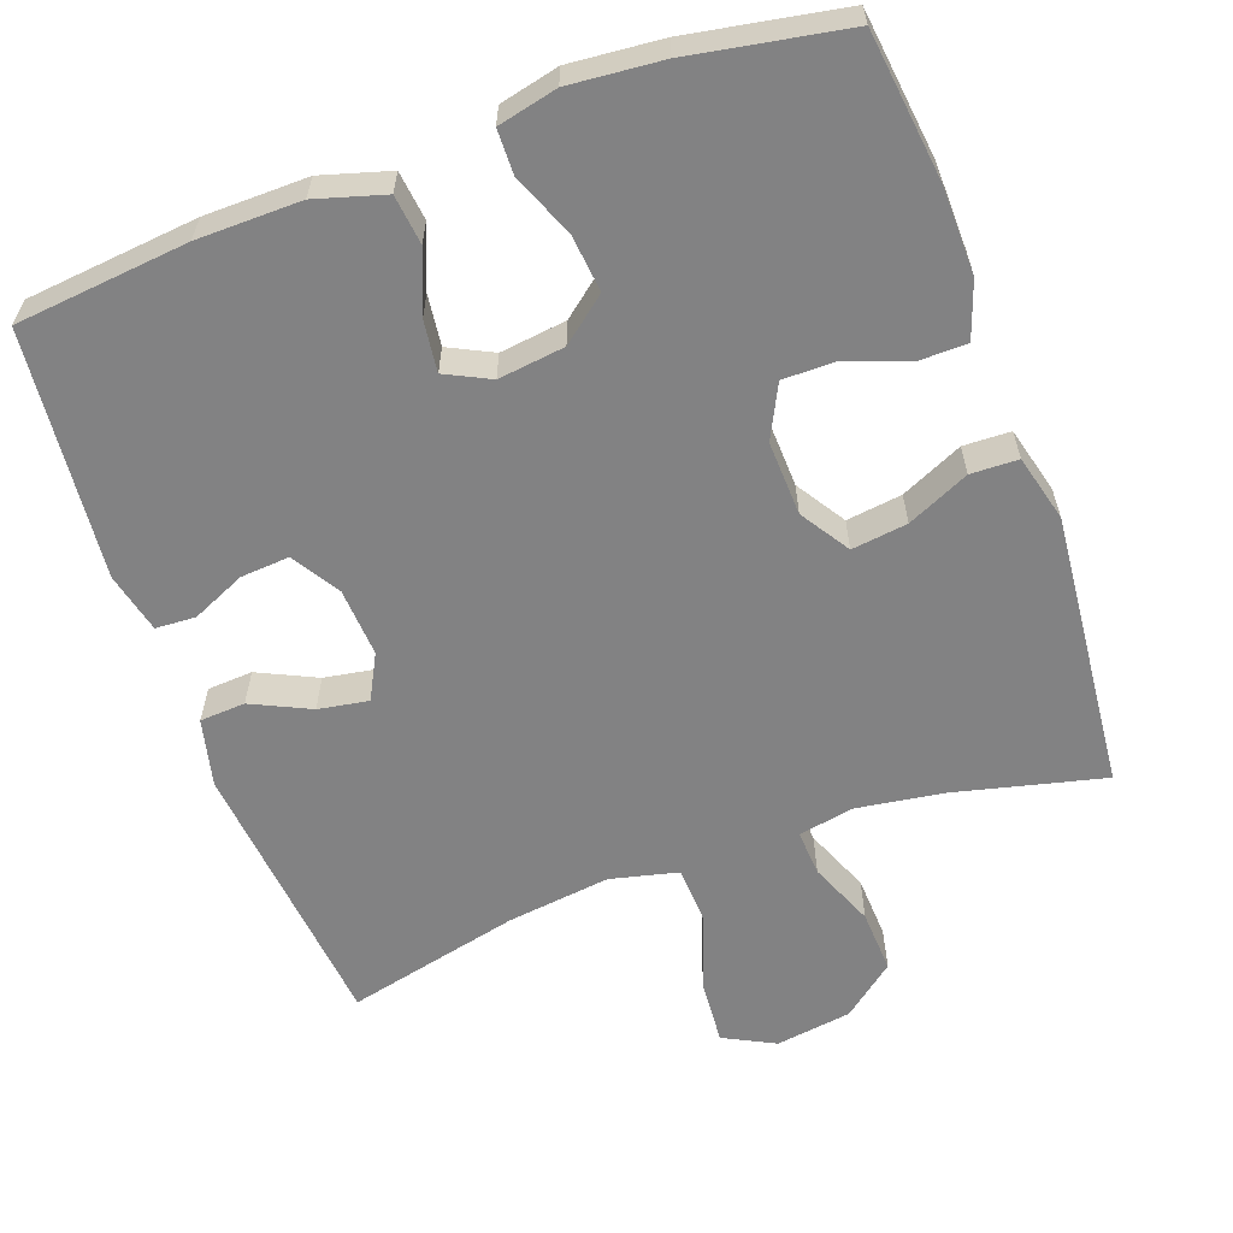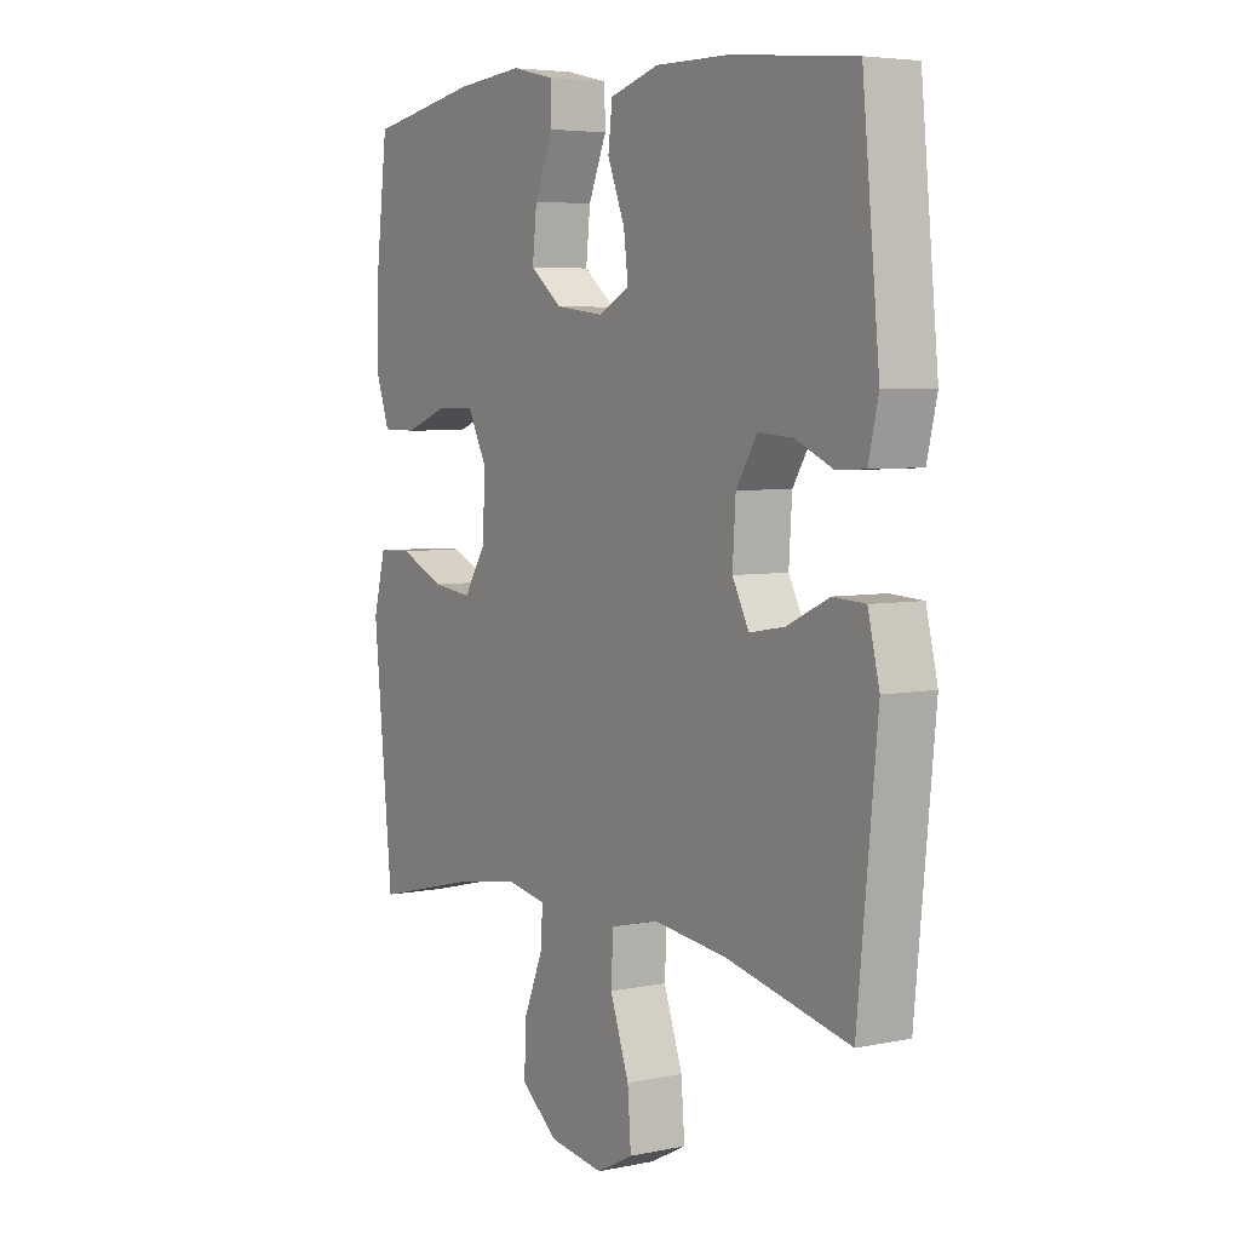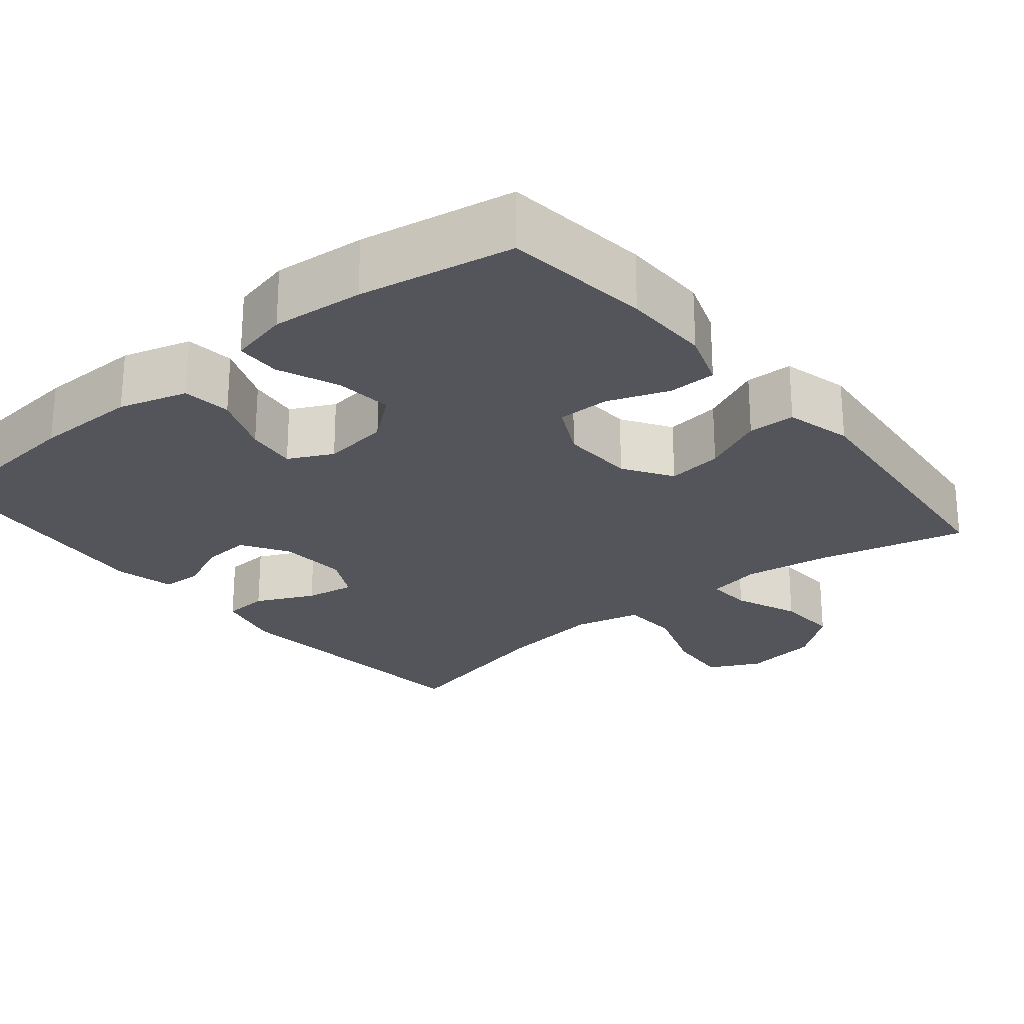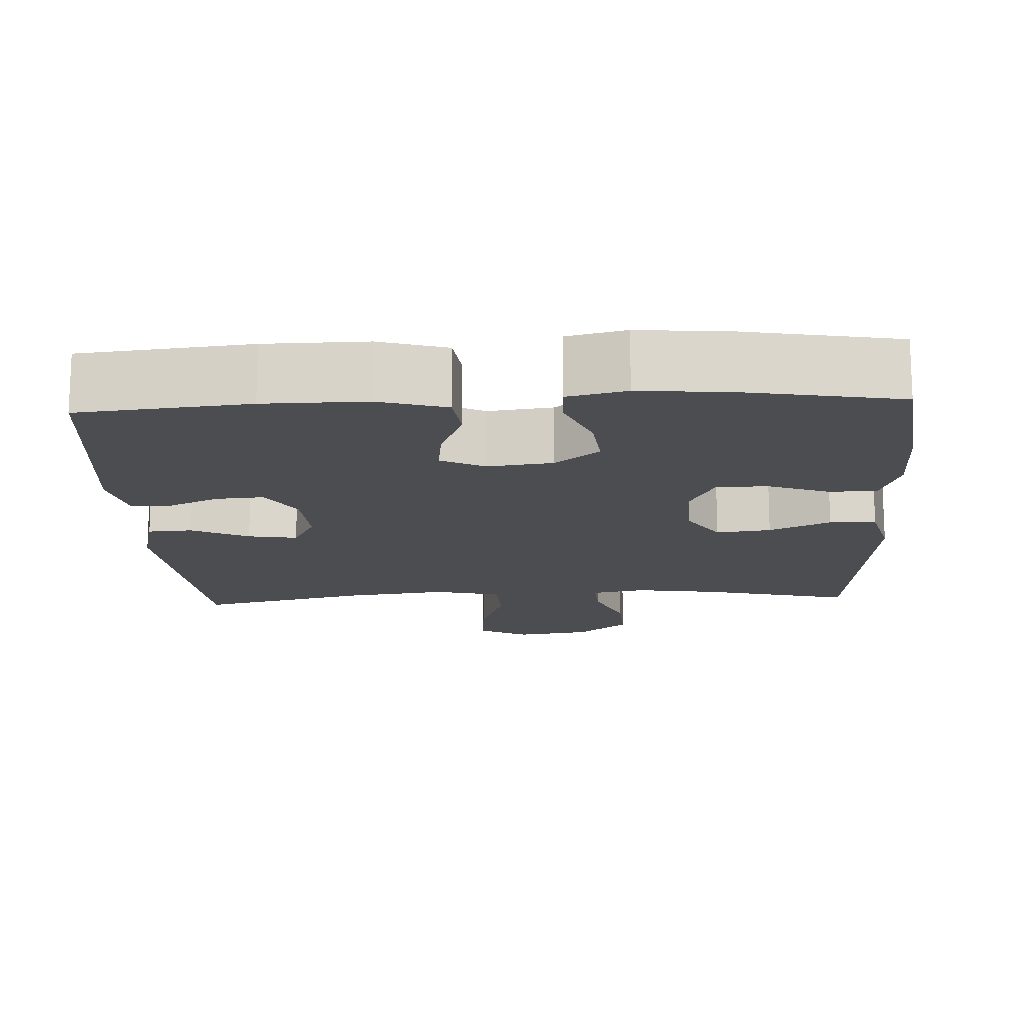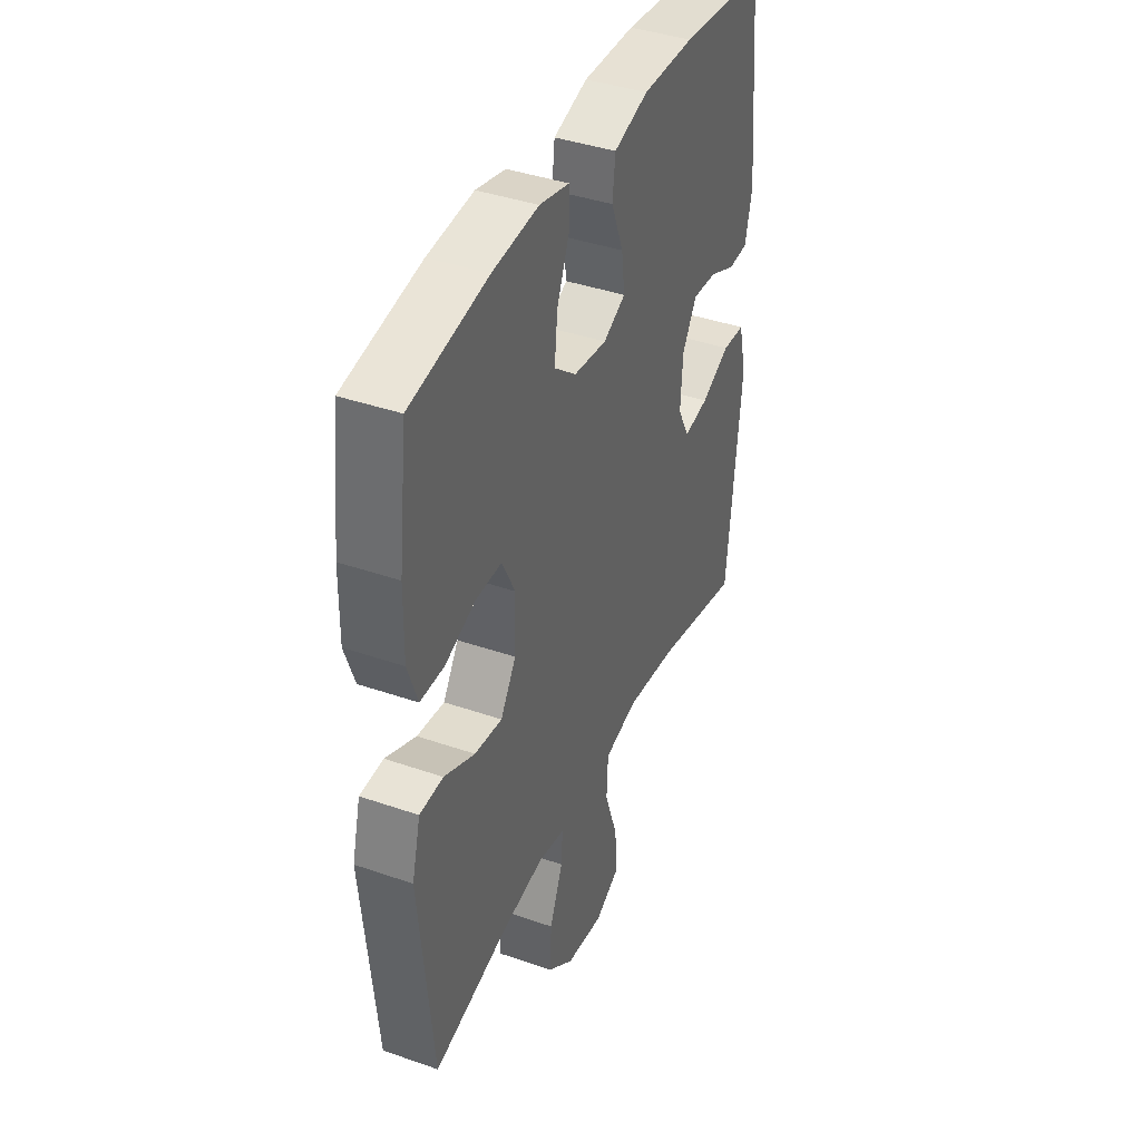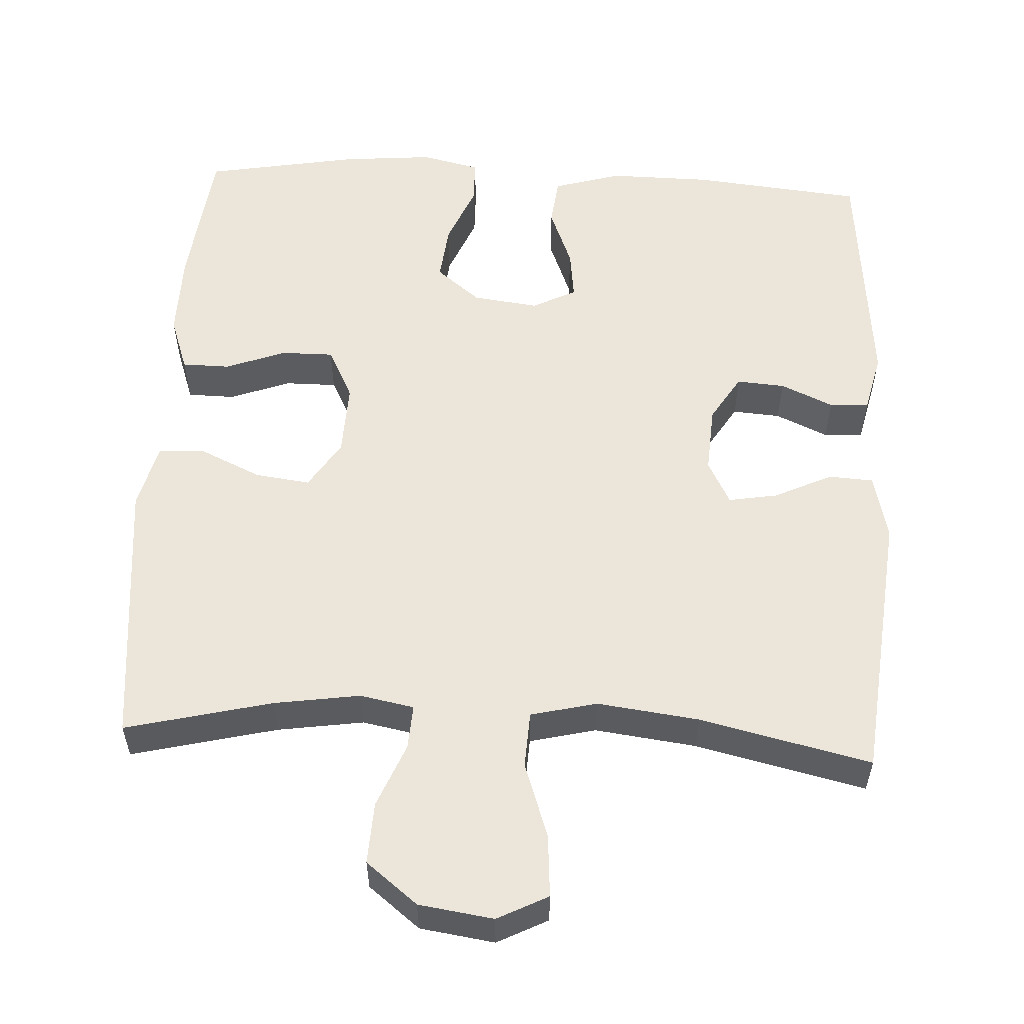
<metadata>
{"format":"obj","ext":"obj","renderer":"f3d","projection":"perspective","resolution":1024,"background":"white","views":[{"elev":-60.8,"azim":20.0,"up":"+Y"},{"elev":5.1,"azim":-122.9,"up":"+Z"},{"elev":-25.0,"azim":39.5,"up":"+Y"},{"elev":-15.6,"azim":2.9,"up":"+Y"},{"elev":40.1,"azim":113.2,"up":"+Z"},{"elev":56.0,"azim":-177.0,"up":"+Y"}]}
</metadata>
<code>
o path566
v 0.5373 0.0375 -0.111
v 0.5144 0.0375 -0.02246
v 0.4514 0.0375 -0.0204
v 0.3687 0.0375 -0.05799
v 0.2947 0.0375 -0.0674
v 0.2531 0.0375 -0.002432
v 0.2494 0.0375 0.09625
v 0.2846 0.0375 0.1663
v 0.3548 0.0375 0.1659
v 0.4363 0.0375 0.1356
v 0.5006 0.0375 0.1364
v 0.5268 0.0375 0.2109
v 0.5249 0.0375 0.3273
v 0.5015 0.0375 0.5231
v 0.2945 0.0375 0.5605
v 0.1711 0.0375 0.5715
v 0.09182 0.0375 0.5534
v 0.09044 0.0375 0.4935
v 0.1245 0.0375 0.4116
v 0.1326 0.0375 0.335
v 0.07323 0.0375 0.2874
v -0.01522 0.0375 0.2764
v -0.07427 0.0375 0.3057
v -0.06586 0.0375 0.3735
v -0.03355 0.0375 0.4551
v -0.04126 0.0375 0.5206
v -0.1327 0.0375 0.5476
v -0.2707 0.0375 0.5462
v -0.5004 0.0375 0.5231
v -0.5325 0.0375 0.194
v -0.5137 0.0375 0.1143
v -0.4606 0.0375 0.1114
v -0.3898 0.0375 0.1429
v -0.3249 0.0375 0.1476
v -0.286 0.0375 0.08456
v -0.2802 0.0375 -0.006616
v -0.3112 0.0375 -0.06599
v -0.3775 0.0375 -0.05467
v -0.4554 0.0375 -0.01774
v -0.5156 0.0375 -0.0213
v -0.5371 0.0375 -0.1107
v -0.5004 0.0375 -0.4786
v -0.2699 0.0375 -0.4255
v -0.1323 0.0375 -0.4082
v -0.04283 0.0375 -0.4298
v -0.03907 0.0375 -0.5063
v -0.07429 0.0375 -0.6076
v -0.08073 0.0375 -0.6923
v -0.0126 0.0375 -0.7271
v 0.08821 0.0375 -0.7125
v 0.1579 0.0375 -0.6573
v 0.1538 0.0375 -0.5737
v 0.1183 0.0375 -0.4872
v 0.1147 0.0375 -0.4268
v 0.1873 0.0375 -0.4127
v 0.304 0.0375 -0.4303
v 0.5015 0.0375 -0.4786
v 0.5373 -0.0375 -0.111
v 0.5144 -0.0375 -0.02246
v 0.4514 -0.0375 -0.0204
v 0.3687 -0.0375 -0.05799
v 0.2947 -0.0375 -0.0674
v 0.2531 -0.0375 -0.002432
v 0.2494 -0.0375 0.09625
v 0.2846 -0.0375 0.1663
v 0.3548 -0.0375 0.1659
v 0.4363 -0.0375 0.1356
v 0.5006 -0.0375 0.1364
v 0.5268 -0.0375 0.2109
v 0.5249 -0.0375 0.3273
v 0.5015 -0.0375 0.5231
v 0.2945 -0.0375 0.5605
v 0.1711 -0.0375 0.5715
v 0.09182 -0.0375 0.5534
v 0.09044 -0.0375 0.4935
v 0.1245 -0.0375 0.4116
v 0.1326 -0.0375 0.335
v 0.07323 -0.0375 0.2874
v -0.01522 -0.0375 0.2764
v -0.07427 -0.0375 0.3057
v -0.06586 -0.0375 0.3735
v -0.03355 -0.0375 0.4551
v -0.04126 -0.0375 0.5206
v -0.1327 -0.0375 0.5476
v -0.2707 -0.0375 0.5462
v -0.5004 -0.0375 0.5231
v -0.5325 -0.0375 0.194
v -0.5137 -0.0375 0.1143
v -0.4606 -0.0375 0.1114
v -0.3898 -0.0375 0.1429
v -0.3249 -0.0375 0.1476
v -0.286 -0.0375 0.08456
v -0.2802 -0.0375 -0.006616
v -0.3112 -0.0375 -0.06599
v -0.3775 -0.0375 -0.05467
v -0.4554 -0.0375 -0.01774
v -0.5156 -0.0375 -0.0213
v -0.5371 -0.0375 -0.1107
v -0.5004 -0.0375 -0.4786
v -0.2699 -0.0375 -0.4255
v -0.1323 -0.0375 -0.4082
v -0.04283 -0.0375 -0.4298
v -0.03907 -0.0375 -0.5063
v -0.07429 -0.0375 -0.6076
v -0.08073 -0.0375 -0.6923
v -0.0126 -0.0375 -0.7271
v 0.08821 -0.0375 -0.7125
v 0.1579 -0.0375 -0.6573
v 0.1538 -0.0375 -0.5737
v 0.1183 -0.0375 -0.4872
v 0.1147 -0.0375 -0.4268
v 0.1873 -0.0375 -0.4127
v 0.304 -0.0375 -0.4303
v 0.5015 -0.0375 -0.4786
v 0.2945 0.0375 0.5605
v 0.1711 0.0375 0.5715
v 0.09182 0.0375 0.5534
v 0.09182 0.0375 0.5534
v 0.09044 0.0375 0.4935
v -0.04126 0.0375 0.5206
v -0.04126 0.0375 0.5206
v -0.1327 0.0375 0.5476
v -0.2707 0.0375 0.5462
v 0.5015 0.0375 0.5231
v 0.5015 0.0375 0.5231
v -0.5004 0.0375 0.5231
v -0.5004 0.0375 0.5231
v -0.03355 0.0375 0.4551
v 0.1245 0.0375 0.4116
v -0.06586 0.0375 0.3735
v 0.5249 0.0375 0.3273
v 0.1326 0.0375 0.335
v -0.07427 0.0375 0.3057
v -0.07427 0.0375 0.3057
v 0.07323 0.0375 0.2874
v 0.5268 0.0375 0.2109
v -0.5325 0.0375 0.194
v -0.01522 0.0375 0.2764
v 0.5006 0.0375 0.1364
v 0.5006 0.0375 0.1364
v 0.2846 0.0375 0.1663
v 0.2846 0.0375 0.1663
v 0.3548 0.0375 0.1659
v -0.3898 0.0375 0.1429
v -0.3249 0.0375 0.1476
v -0.3249 0.0375 0.1476
v -0.5137 0.0375 0.1143
v -0.5137 0.0375 0.1143
v 0.2494 0.0375 0.09625
v 0.4363 0.0375 0.1356
v -0.286 0.0375 0.08456
v -0.4606 0.0375 0.1114
v 0.2531 0.0375 -0.002432
v -0.2802 0.0375 -0.006616
v 0.2947 0.0375 -0.0674
v 0.2947 0.0375 -0.0674
v -0.3112 0.0375 -0.06599
v -0.3112 0.0375 -0.06599
v -0.3775 0.0375 -0.05467
v -0.4554 0.0375 -0.01774
v -0.5156 0.0375 -0.0213
v -0.5156 0.0375 -0.0213
v 0.5144 0.0375 -0.02246
v 0.5144 0.0375 -0.02246
v 0.4514 0.0375 -0.0204
v 0.3687 0.0375 -0.05799
v -0.5371 0.0375 -0.1107
v 0.5373 0.0375 -0.111
v -0.1323 0.0375 -0.4082
v -0.04283 0.0375 -0.4298
v -0.04283 0.0375 -0.4298
v -0.2699 0.0375 -0.4255
v 0.1873 0.0375 -0.4127
v 0.304 0.0375 -0.4303
v 0.1147 0.0375 -0.4268
v 0.1147 0.0375 -0.4268
v 0.1183 0.0375 -0.4872
v -0.03907 0.0375 -0.5063
v 0.5015 0.0375 -0.4786
v 0.5015 0.0375 -0.4786
v -0.5004 0.0375 -0.4786
v -0.5004 0.0375 -0.4786
v 0.1538 0.0375 -0.5737
v -0.07429 0.0375 -0.6076
v 0.1579 0.0375 -0.6573
v -0.08073 0.0375 -0.6923
v -0.08073 0.0375 -0.6923
v 0.08821 0.0375 -0.7125
v -0.0126 0.0375 -0.7271
v 0.2945 -0.0375 0.5605
v 0.1711 -0.0375 0.5715
v 0.09182 -0.0375 0.5534
v 0.09182 -0.0375 0.5534
v 0.09044 -0.0375 0.4935
v -0.04126 -0.0375 0.5206
v -0.04126 -0.0375 0.5206
v -0.1327 -0.0375 0.5476
v -0.2707 -0.0375 0.5462
v 0.5015 -0.0375 0.5231
v 0.5015 -0.0375 0.5231
v -0.5004 -0.0375 0.5231
v -0.5004 -0.0375 0.5231
v -0.03355 -0.0375 0.4551
v 0.1245 -0.0375 0.4116
v -0.06586 -0.0375 0.3735
v 0.5249 -0.0375 0.3273
v 0.1326 -0.0375 0.335
v -0.07427 -0.0375 0.3057
v -0.07427 -0.0375 0.3057
v 0.07323 -0.0375 0.2874
v 0.5268 -0.0375 0.2109
v -0.5325 -0.0375 0.194
v -0.01522 -0.0375 0.2764
v 0.5006 -0.0375 0.1364
v 0.5006 -0.0375 0.1364
v 0.2846 -0.0375 0.1663
v 0.2846 -0.0375 0.1663
v 0.3548 -0.0375 0.1659
v -0.3898 -0.0375 0.1429
v -0.3249 -0.0375 0.1476
v -0.3249 -0.0375 0.1476
v -0.5137 -0.0375 0.1143
v -0.5137 -0.0375 0.1143
v 0.2494 -0.0375 0.09625
v 0.4363 -0.0375 0.1356
v -0.286 -0.0375 0.08456
v -0.4606 -0.0375 0.1114
v 0.2531 -0.0375 -0.002432
v -0.2802 -0.0375 -0.006616
v 0.2947 -0.0375 -0.0674
v 0.2947 -0.0375 -0.0674
v -0.3112 -0.0375 -0.06599
v -0.3112 -0.0375 -0.06599
v -0.3775 -0.0375 -0.05467
v -0.4554 -0.0375 -0.01774
v -0.5156 -0.0375 -0.0213
v -0.5156 -0.0375 -0.0213
v 0.5144 -0.0375 -0.02246
v 0.5144 -0.0375 -0.02246
v 0.4514 -0.0375 -0.0204
v 0.3687 -0.0375 -0.05799
v -0.5371 -0.0375 -0.1107
v 0.5373 -0.0375 -0.111
v -0.1323 -0.0375 -0.4082
v -0.04283 -0.0375 -0.4298
v -0.04283 -0.0375 -0.4298
v -0.2699 -0.0375 -0.4255
v 0.1873 -0.0375 -0.4127
v 0.304 -0.0375 -0.4303
v 0.1147 -0.0375 -0.4268
v 0.1147 -0.0375 -0.4268
v 0.1183 -0.0375 -0.4872
v -0.03907 -0.0375 -0.5063
v 0.5015 -0.0375 -0.4786
v 0.5015 -0.0375 -0.4786
v -0.5004 -0.0375 -0.4786
v -0.5004 -0.0375 -0.4786
v 0.1538 -0.0375 -0.5737
v -0.07429 -0.0375 -0.6076
v 0.1579 -0.0375 -0.6573
v -0.08073 -0.0375 -0.6923
v -0.08073 -0.0375 -0.6923
v 0.08821 -0.0375 -0.7125
v -0.0126 -0.0375 -0.7271
f 253 252 245
f 226 208 220
f 243 241 249
f 204 191 194
f 207 190 204
f 227 212 222
f 238 240 243
f 220 208 198
f 242 247 234
f 190 206 199
f 245 229 244
f 212 219 201
f 219 220 201
f 252 253 258
f 228 213 229
f 244 232 247
f 250 228 245
f 224 216 210
f 210 216 207
f 250 245 252
f 213 224 210
f 228 224 213
f 219 212 227
f 191 204 190
f 206 218 211
f 197 203 195
f 230 249 241
f 241 243 240
f 216 218 207
f 211 225 214
f 190 207 206
f 201 220 198
f 205 203 197
f 248 230 250
f 258 259 263
f 243 249 254
f 234 235 242
f 198 208 205
f 242 235 236
f 260 258 263
f 259 258 253
f 261 264 259
f 244 229 232
f 264 263 259
f 229 213 226
f 249 230 248
f 218 206 207
f 250 230 228
f 194 191 192
f 211 218 225
f 226 213 208
f 256 247 242
f 247 232 234
f 198 205 197
f 245 228 229
f 15 16 73 72
f 16 118 193 73
f 17 18 75 74
f 121 27 84 196
f 27 28 85 84
f 125 15 72 200
f 28 127 202 85
f 25 26 83 82
f 18 19 76 75
f 24 25 82 81
f 13 14 71 70
f 19 20 77 76
f 134 24 81 209
f 20 21 78 77
f 12 13 70 69
f 29 30 87 86
f 22 23 80 79
f 21 22 79 78
f 140 12 69 215
f 142 9 66 217
f 33 146 221 90
f 30 148 223 87
f 7 8 65 64
f 10 11 68 67
f 9 10 67 66
f 34 35 92 91
f 32 33 90 89
f 31 32 89 88
f 6 7 64 63
f 35 36 93 92
f 156 6 63 231
f 36 158 233 93
f 38 39 96 95
f 39 162 237 96
f 164 3 60 239
f 3 4 61 60
f 40 41 98 97
f 1 2 59 58
f 37 38 95 94
f 4 5 62 61
f 44 171 246 101
f 43 44 101 100
f 55 56 113 112
f 176 55 112 251
f 53 54 111 110
f 45 46 103 102
f 180 1 58 255
f 56 57 114 113
f 182 43 100 257
f 41 42 99 98
f 52 53 110 109
f 46 47 104 103
f 51 52 109 108
f 47 187 262 104
f 50 51 108 107
f 49 50 107 106
f 48 49 106 105
f 178 170 177
f 151 145 133
f 168 174 166
f 129 119 116
f 132 129 115
f 152 147 137
f 163 168 165
f 145 123 133
f 167 159 172
f 115 124 131
f 170 169 154
f 137 126 144
f 144 126 145
f 177 183 178
f 153 154 138
f 169 172 157
f 175 170 153
f 149 135 141
f 135 132 141
f 175 177 170
f 138 135 149
f 153 138 149
f 144 152 137
f 116 115 129
f 131 136 143
f 122 120 128
f 155 166 174
f 166 165 168
f 141 132 143
f 136 139 150
f 115 131 132
f 126 123 145
f 130 122 128
f 173 175 155
f 183 188 184
f 168 179 174
f 159 167 160
f 123 130 133
f 167 161 160
f 185 188 183
f 184 178 183
f 186 184 189
f 169 157 154
f 189 184 188
f 154 151 138
f 174 173 155
f 143 132 131
f 175 153 155
f 119 117 116
f 136 150 143
f 151 133 138
f 181 167 172
f 172 159 157
f 123 122 130
f 170 154 153

</code>
